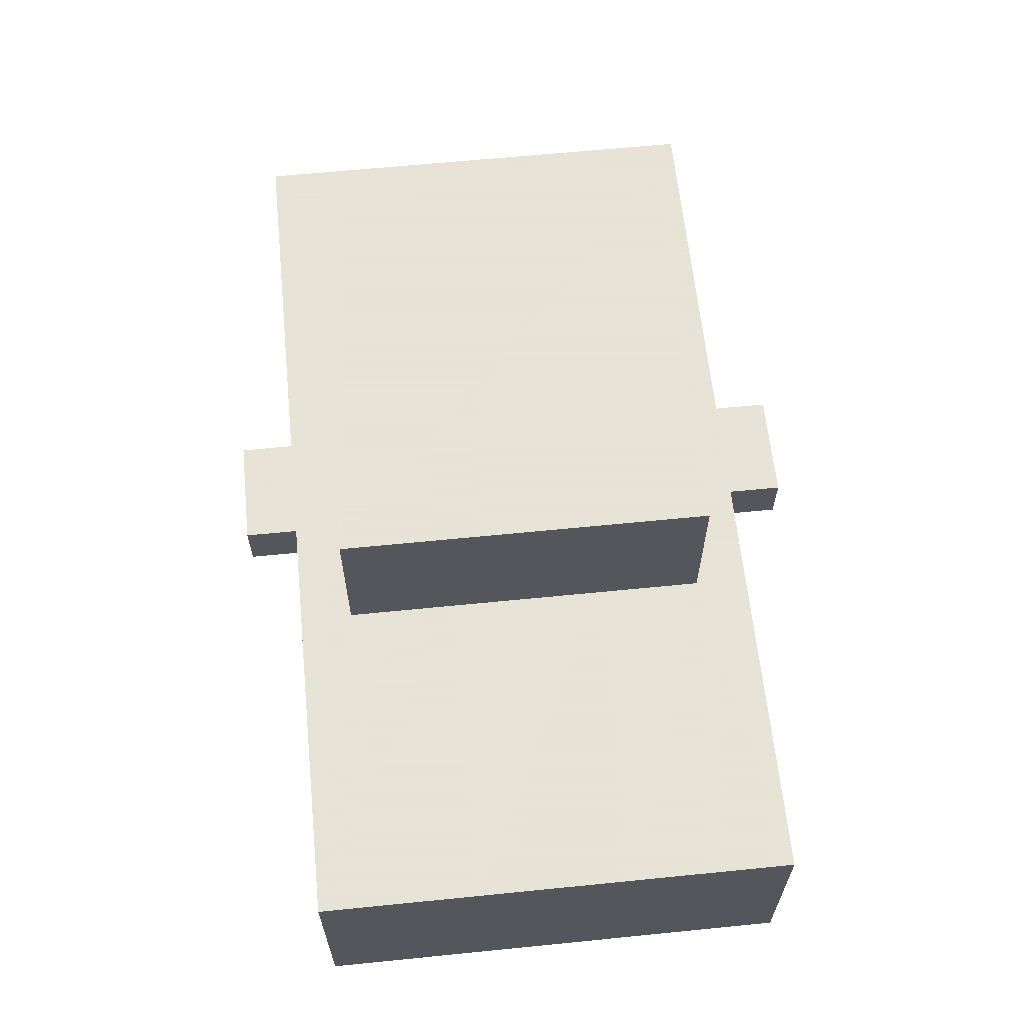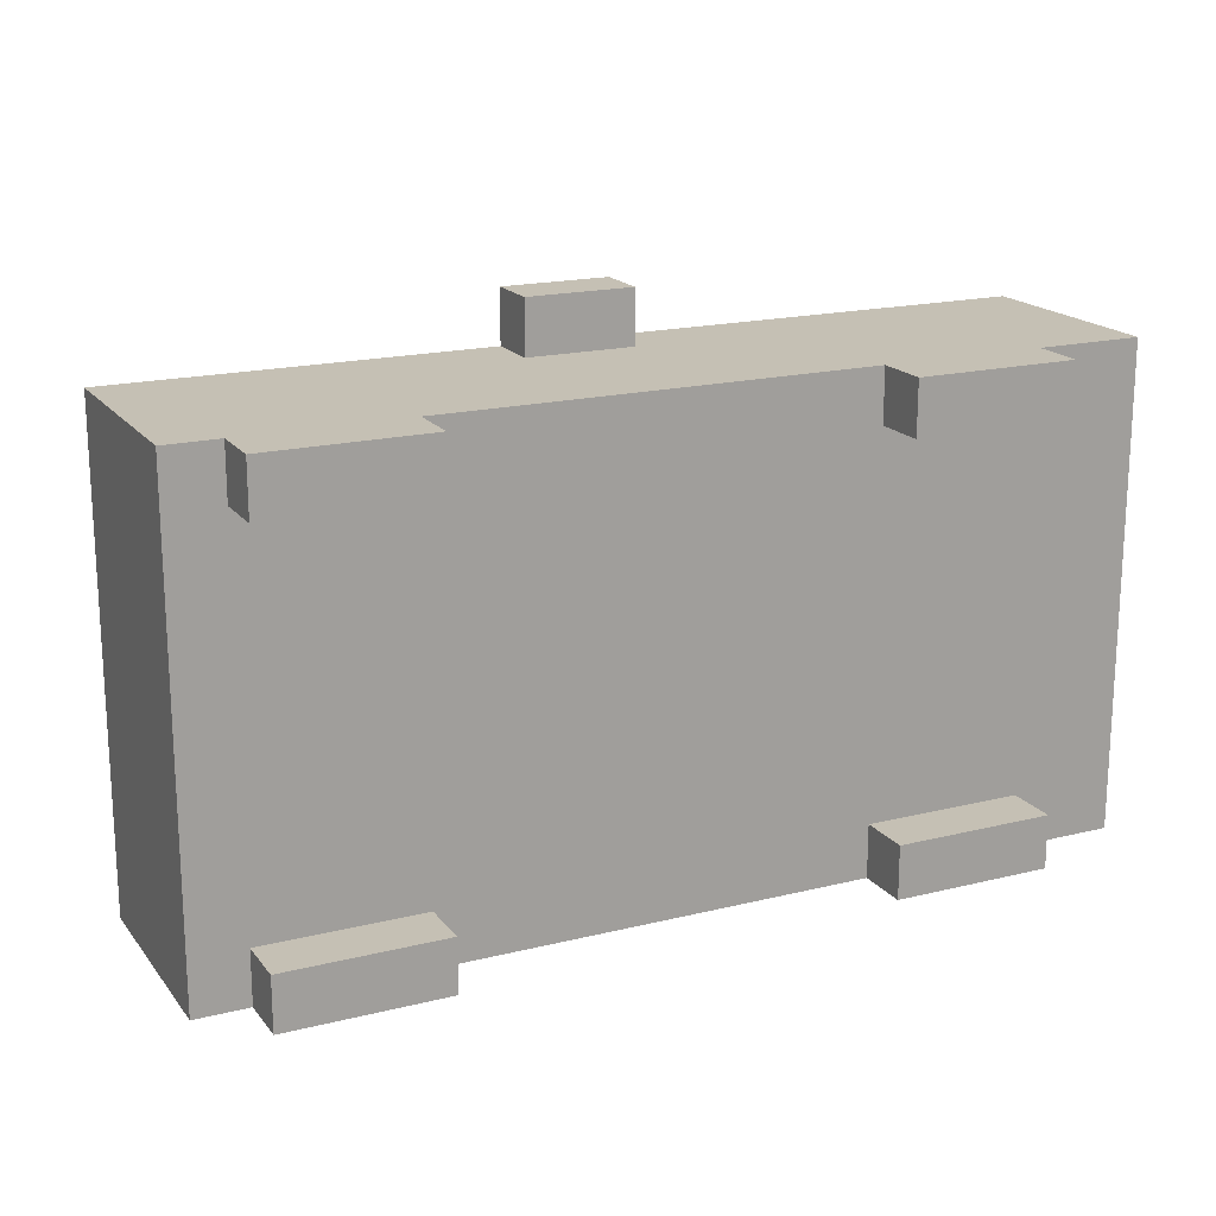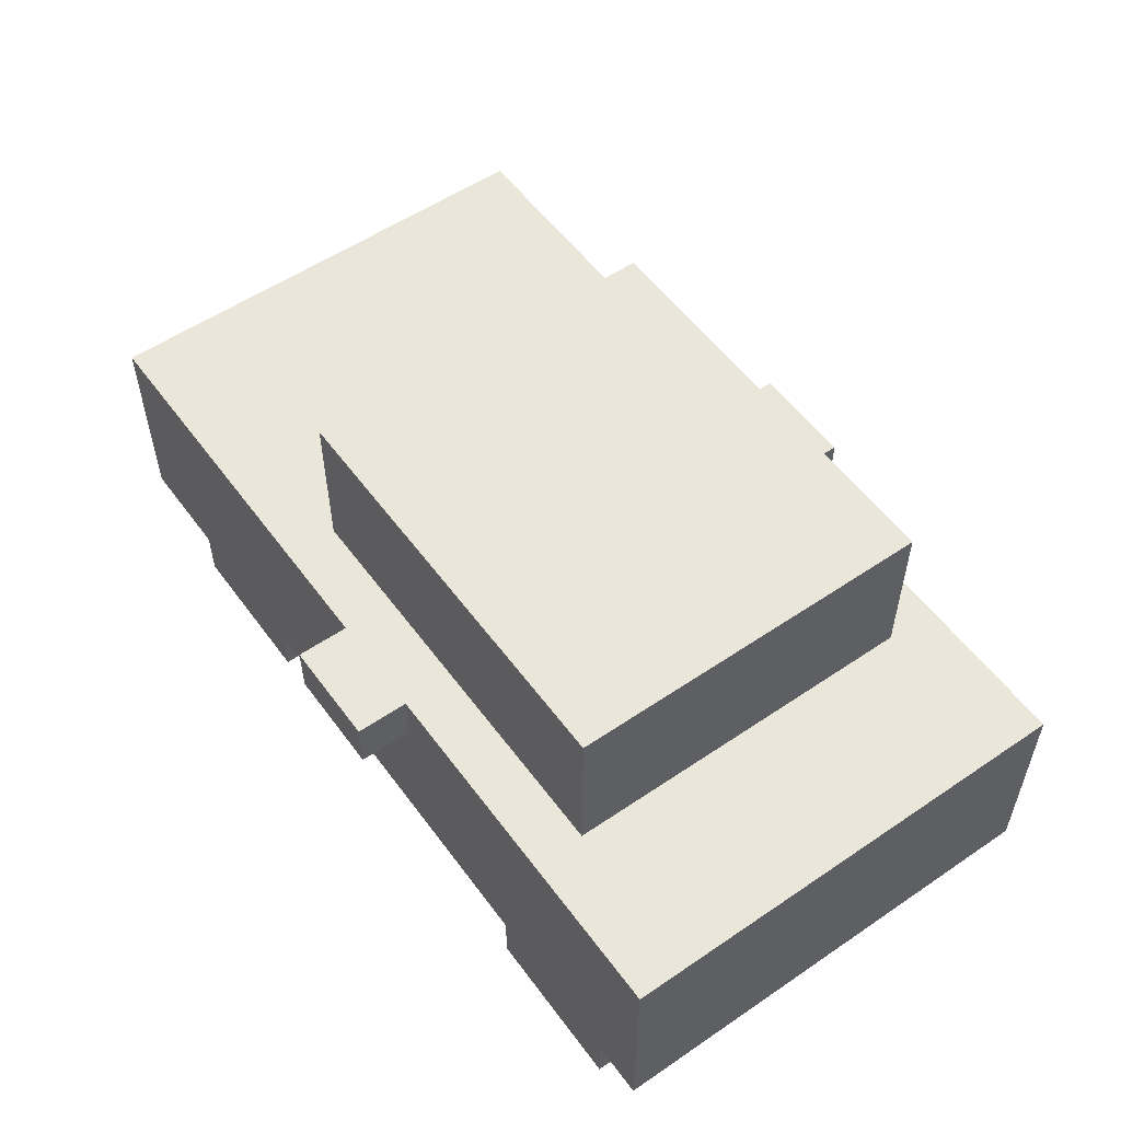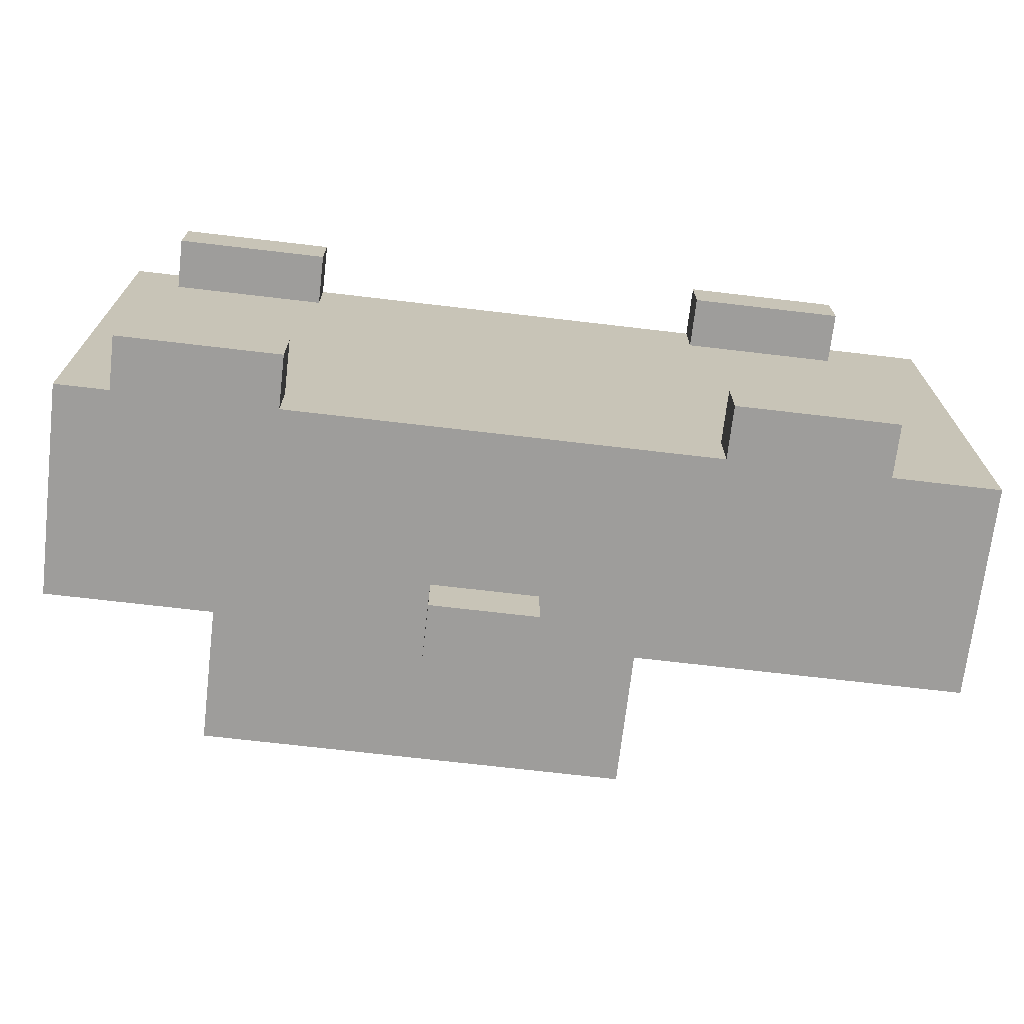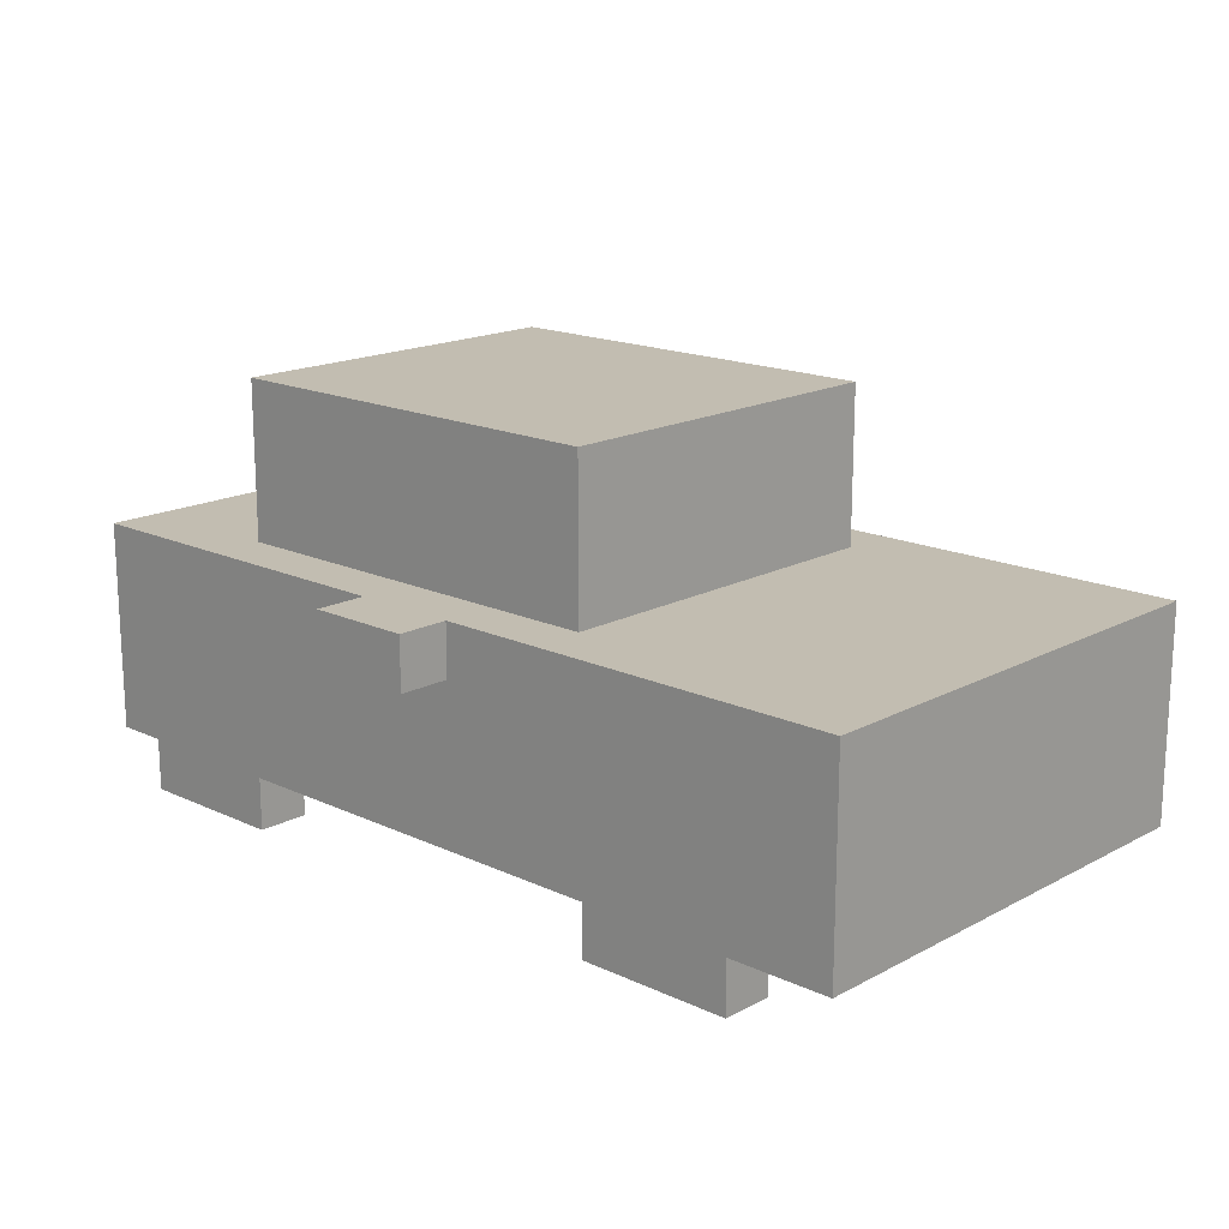
<metadata>
{"format":"obj","ext":"obj","renderer":"f3d","projection":"perspective","resolution":1024,"background":"white","views":[{"elev":62.8,"azim":84.2,"up":"+Y"},{"elev":18.2,"azim":-25.7,"up":"+Z"},{"elev":54.9,"azim":-125.7,"up":"+Y"},{"elev":-70.7,"azim":-6.7,"up":"+Z"},{"elev":16.9,"azim":43.1,"up":"+Y"}]}
</metadata>
<code>
o
v -0.8 0.1 0.5
v -0.8 0.1 -0.4
v -0.8 0.2 0.5
v -0.8 0.2 -0.4
v -0.8 0.3 0.5
v -0.8 0.3 0.2
v -0.8 0.3 -0.1
v -0.8 0.3 -0.4
v -0.8 0.5 0.5
v -0.8 0.5 0.2
v -0.8 0.5 -0.1
v -0.8 0.5 -0.4
v -0.7 0 0.5
v -0.7 0 0.4
v -0.7 0 -0.3
v -0.7 0 -0.4
v -0.7 0.1 0.5
v -0.7 0.1 0.4
v -0.7 0.1 -0.3
v -0.7 0.1 -0.4
v -0.5 0.5 0.4
v -0.5 0.5 0.3
v -0.5 0.5 0.2
v -0.5 0.5 -0.1
v -0.5 0.5 -0.3
v -0.5 0.7 0.3
v -0.5 0.7 -0.1
v -0.5 0.8 0.4
v -0.5 0.8 -0.3
v -0.1 0.4 0.6
v -0.1 0.4 0.5
v -0.1 0.4 -0.4
v -0.1 0.4 -0.5
v -0.1 0.5 0.6
v -0.1 0.5 0.5
v -0.1 0.5 -0.4
v -0.1 0.5 -0.5
v 0.1 0.5 0.3
v 0.1 0.5 0.2
v 0.1 0.5 -0.1
v 0.1 0.7 0.3
v 0.1 0.7 -0.1
v 0.4 0 0.5
v 0.4 0 0.4
v 0.4 0 -0.3
v 0.4 0 -0.4
v 0.4 0.1 0.5
v 0.4 0.1 0.4
v 0.4 0.1 -0.3
v 0.4 0.1 -0.4
v -0.4 0 0.5
v -0.4 0 0.4
v -0.4 0 -0.3
v -0.4 0 -0.4
v -0.4 0.1 0.5
v -0.4 0.1 0.4
v -0.4 0.1 -0.3
v -0.4 0.1 -0.4
v -0.4 0.5 0.3
v -0.4 0.5 0.2
v -0.4 0.5 -0.1
v -0.4 0.7 0.3
v -0.4 0.7 -0.1
v 0.1 0.4 0.6
v 0.1 0.4 0.5
v 0.1 0.4 -0.4
v 0.1 0.4 -0.5
v 0.1 0.5 0.6
v 0.1 0.5 0.5
v 0.1 0.5 -0.4
v 0.1 0.5 -0.5
v 0.3 0.5 0.4
v 0.3 0.5 0.3
v 0.3 0.5 0.2
v 0.3 0.5 -0.1
v 0.3 0.5 -0.2
v 0.3 0.5 -0.3
v 0.3 0.7 0.3
v 0.3 0.7 -0.2
v 0.3 0.8 0.4
v 0.3 0.8 -0.3
v 0.7 0 0.5
v 0.7 0 0.4
v 0.7 0 -0.3
v 0.7 0 -0.4
v 0.7 0.1 0.5
v 0.7 0.1 0.4
v 0.7 0.1 -0.3
v 0.7 0.1 -0.4
v 0.9 0.1 0.5
v 0.9 0.1 -0.4
v 0.9 0.2 0.5
v 0.9 0.2 -0.4
v 0.9 0.3 0.5
v 0.9 0.3 0.4
v 0.9 0.3 0.3
v 0.9 0.3 0.2
v 0.9 0.3 -0.1
v 0.9 0.3 -0.2
v 0.9 0.3 -0.3
v 0.9 0.3 -0.4
v 0.9 0.4 0.4
v 0.9 0.4 0.3
v 0.9 0.4 -0.2
v 0.9 0.4 -0.3
v 0.9 0.5 0.5
v 0.9 0.5 0.2
v 0.9 0.5 -0.1
v 0.9 0.5 -0.4
v -0.1 0.4 0.6
v -0.1 0.5 0.6
v 0.1 0.4 0.6
v 0.1 0.5 0.6
v -0.8 0.1 0.5
v -0.8 0.2 0.5
v -0.8 0.3 0.5
v -0.8 0.5 0.5
v -0.7 0 0.5
v -0.7 0.1 0.5
v -0.7 0.2 0.5
v -0.7 0.3 0.5
v -0.6 0.1 0.5
v -0.6 0.2 0.5
v -0.5 0.1 0.5
v -0.5 0.2 0.5
v -0.4 0 0.5
v -0.4 0.1 0.5
v -0.4 0.2 0.5
v -0.4 0.3 0.5
v -0.1 0.4 0.5
v -0.1 0.5 0.5
v 0.1 0.4 0.5
v 0.1 0.5 0.5
v 0.4 0 0.5
v 0.4 0.1 0.5
v 0.4 0.2 0.5
v 0.4 0.3 0.5
v 0.5 0.1 0.5
v 0.5 0.2 0.5
v 0.6 0.1 0.5
v 0.6 0.2 0.5
v 0.7 0 0.5
v 0.7 0.1 0.5
v 0.7 0.2 0.5
v 0.7 0.3 0.5
v 0.9 0.1 0.5
v 0.9 0.2 0.5
v 0.9 0.3 0.5
v 0.9 0.5 0.5
v -0.5 0.5 0.4
v -0.5 0.8 0.4
v -0.4 0.5 0.4
v -0.4 0.7 0.4
v -0.3 0.5 0.4
v -0.3 0.7 0.4
v -0.2 0.5 0.4
v -0.2 0.7 0.4
v 0.1 0.5 0.4
v 0.1 0.7 0.4
v 0.3 0.5 0.4
v 0.3 0.8 0.4
v -0.4 0.5 -0.1
v -0.4 0.7 -0.1
v -0.3 0.5 -0.1
v -0.3 0.7 -0.1
v -0.2 0.5 -0.1
v -0.2 0.7 -0.1
v 0.1 0.5 -0.1
v 0.1 0.7 -0.1
v -0.7 0 -0.3
v -0.7 0.1 -0.3
v -0.4 0 -0.3
v -0.4 0.1 -0.3
v 0.4 0 -0.3
v 0.4 0.1 -0.3
v 0.7 0 -0.3
v 0.7 0.1 -0.3
v -0.7 0 0.4
v -0.7 0.1 0.4
v -0.4 0 0.4
v -0.4 0.1 0.4
v 0.4 0 0.4
v 0.4 0.1 0.4
v 0.7 0 0.4
v 0.7 0.1 0.4
v -0.4 0.5 0.3
v -0.4 0.7 0.3
v -0.3 0.5 0.3
v -0.3 0.7 0.3
v -0.2 0.5 0.3
v -0.2 0.7 0.3
v 0.1 0.5 0.3
v 0.1 0.7 0.3
v -0.5 0.5 -0.3
v -0.5 0.8 -0.3
v -0.4 0.5 -0.3
v -0.4 0.7 -0.3
v -0.3 0.5 -0.3
v -0.3 0.7 -0.3
v -0.2 0.5 -0.3
v -0.2 0.7 -0.3
v 0.1 0.5 -0.3
v 0.1 0.7 -0.3
v 0.3 0.5 -0.3
v 0.3 0.8 -0.3
v -0.8 0.1 -0.4
v -0.8 0.2 -0.4
v -0.8 0.3 -0.4
v -0.8 0.5 -0.4
v -0.7 0 -0.4
v -0.7 0.1 -0.4
v -0.7 0.2 -0.4
v -0.7 0.3 -0.4
v -0.6 0.1 -0.4
v -0.6 0.2 -0.4
v -0.5 0.1 -0.4
v -0.5 0.2 -0.4
v -0.4 0 -0.4
v -0.4 0.1 -0.4
v -0.4 0.2 -0.4
v -0.4 0.3 -0.4
v -0.1 0.4 -0.4
v -0.1 0.5 -0.4
v 0.1 0.4 -0.4
v 0.1 0.5 -0.4
v 0.4 0 -0.4
v 0.4 0.1 -0.4
v 0.4 0.2 -0.4
v 0.4 0.3 -0.4
v 0.5 0.1 -0.4
v 0.5 0.2 -0.4
v 0.6 0.1 -0.4
v 0.6 0.2 -0.4
v 0.7 0 -0.4
v 0.7 0.1 -0.4
v 0.7 0.2 -0.4
v 0.7 0.3 -0.4
v 0.9 0.1 -0.4
v 0.9 0.2 -0.4
v 0.9 0.3 -0.4
v 0.9 0.5 -0.4
v -0.1 0.4 -0.5
v -0.1 0.5 -0.5
v 0.1 0.4 -0.5
v 0.1 0.5 -0.5
v -0.7 0 0.5
v -0.4 0 0.5
v 0.4 0 0.5
v 0.7 0 0.5
v -0.7 0 0.4
v -0.4 0 0.4
v 0.4 0 0.4
v 0.7 0 0.4
v -0.7 0 -0.3
v -0.4 0 -0.3
v 0.4 0 -0.3
v 0.7 0 -0.3
v -0.7 0 -0.4
v -0.4 0 -0.4
v 0.4 0 -0.4
v 0.7 0 -0.4
v -0.8 0.1 0.5
v -0.7 0.1 0.5
v -0.4 0.1 0.5
v 0.4 0.1 0.5
v 0.7 0.1 0.5
v 0.9 0.1 0.5
v -0.7 0.1 0.4
v -0.4 0.1 0.4
v 0.4 0.1 0.4
v 0.7 0.1 0.4
v -0.7 0.1 -0.3
v -0.4 0.1 -0.3
v 0.4 0.1 -0.3
v 0.7 0.1 -0.3
v -0.8 0.1 -0.4
v -0.7 0.1 -0.4
v -0.4 0.1 -0.4
v 0.4 0.1 -0.4
v 0.7 0.1 -0.4
v 0.9 0.1 -0.4
v -0.1 0.4 0.6
v 0.1 0.4 0.6
v -0.1 0.4 0.5
v 0.1 0.4 0.5
v -0.1 0.4 -0.4
v 0.1 0.4 -0.4
v -0.1 0.4 -0.5
v 0.1 0.4 -0.5
v -0.4 0.7 0.3
v -0.3 0.7 0.3
v -0.2 0.7 0.3
v 0.1 0.7 0.3
v -0.4 0.7 -0.1
v -0.3 0.7 -0.1
v -0.2 0.7 -0.1
v 0.1 0.7 -0.1
v -0.1 0.5 0.6
v 0.1 0.5 0.6
v -0.8 0.5 0.5
v -0.1 0.5 0.5
v 0.1 0.5 0.5
v 0.9 0.5 0.5
v -0.5 0.5 0.4
v -0.4 0.5 0.4
v -0.3 0.5 0.4
v -0.2 0.5 0.4
v 0.1 0.5 0.4
v 0.3 0.5 0.4
v -0.5 0.5 0.3
v -0.4 0.5 0.3
v -0.3 0.5 0.3
v -0.2 0.5 0.3
v 0.1 0.5 0.3
v 0.3 0.5 0.3
v -0.8 0.5 0.2
v -0.5 0.5 0.2
v -0.4 0.5 0.2
v 0.1 0.5 0.2
v 0.3 0.5 0.2
v 0.9 0.5 0.2
v -0.8 0.5 -0.1
v -0.5 0.5 -0.1
v -0.4 0.5 -0.1
v -0.3 0.5 -0.1
v -0.2 0.5 -0.1
v 0.1 0.5 -0.1
v 0.3 0.5 -0.1
v 0.9 0.5 -0.1
v 0.3 0.5 -0.2
v -0.5 0.5 -0.3
v -0.4 0.5 -0.3
v -0.3 0.5 -0.3
v -0.2 0.5 -0.3
v 0.1 0.5 -0.3
v 0.3 0.5 -0.3
v -0.8 0.5 -0.4
v -0.1 0.5 -0.4
v 0.1 0.5 -0.4
v 0.9 0.5 -0.4
v -0.1 0.5 -0.5
v 0.1 0.5 -0.5
v -0.5 0.8 0.4
v 0.3 0.8 0.4
v -0.5 0.8 -0.3
v 0.3 0.8 -0.3
f 3 2 1
f 4 2 3
f 5 4 3
f 6 4 5
f 7 4 6
f 8 4 7
f 9 6 5
f 10 7 6
f 10 6 9
f 11 8 7
f 11 7 10
f 12 8 11
f 17 14 13
f 18 14 17
f 19 16 15
f 20 16 19
f 26 22 21
f 26 23 22
f 26 24 23
f 27 25 24
f 27 24 26
f 28 26 21
f 28 27 26
f 29 25 27
f 29 27 28
f 34 31 30
f 35 31 34
f 36 33 32
f 37 33 36
f 41 39 38
f 41 40 39
f 42 40 41
f 47 44 43
f 48 44 47
f 49 46 45
f 50 46 49
f 51 52 55
f 55 52 56
f 53 54 57
f 57 54 58
f 59 60 62
f 60 61 62
f 62 61 63
f 64 65 68
f 68 65 69
f 66 67 70
f 70 67 71
f 72 73 78
f 73 74 78
f 75 76 78
f 74 75 78
f 76 77 79
f 78 76 79
f 72 78 80
f 78 79 80
f 79 77 81
f 80 79 81
f 82 83 86
f 86 83 87
f 84 85 88
f 88 85 89
f 90 91 92
f 92 91 93
f 92 93 94
f 94 93 95
f 95 93 96
f 96 93 97
f 97 93 98
f 98 93 99
f 99 93 100
f 100 93 101
f 94 95 102
f 95 96 102
f 96 97 103
f 102 96 103
f 98 99 104
f 99 100 104
f 100 101 105
f 104 100 105
f 94 102 106
f 102 103 106
f 97 98 107
f 106 103 107
f 103 97 107
f 98 104 108
f 107 98 108
f 104 105 108
f 105 101 109
f 108 105 109
f 112 111 110
f 113 111 112
f 119 115 114
f 120 116 115
f 120 115 119
f 121 117 116
f 121 116 120
f 122 120 119
f 122 119 118
f 122 121 120
f 123 121 122
f 124 122 118
f 124 123 122
f 125 121 123
f 125 123 124
f 126 124 118
f 126 125 124
f 127 125 126
f 128 121 125
f 128 125 127
f 129 117 121
f 129 121 128
f 130 117 129
f 131 117 130
f 132 130 129
f 135 128 127
f 136 129 128
f 136 128 135
f 137 133 132
f 137 129 136
f 137 132 129
f 138 136 135
f 138 135 134
f 138 137 136
f 139 137 138
f 140 138 134
f 140 139 138
f 141 137 139
f 141 139 140
f 142 140 134
f 142 141 140
f 143 141 142
f 144 137 141
f 144 141 143
f 145 133 137
f 145 137 144
f 146 144 143
f 147 145 144
f 147 144 146
f 148 133 145
f 148 145 147
f 149 133 148
f 152 151 150
f 153 151 152
f 154 153 152
f 155 151 153
f 155 153 154
f 156 155 154
f 157 151 155
f 157 155 156
f 158 157 156
f 159 151 157
f 159 157 158
f 160 159 158
f 161 151 159
f 161 159 160
f 164 163 162
f 165 163 164
f 166 165 164
f 167 165 166
f 168 167 166
f 169 167 168
f 172 171 170
f 173 171 172
f 176 175 174
f 177 175 176
f 178 179 180
f 180 179 181
f 182 183 184
f 184 183 185
f 186 187 188
f 188 187 189
f 188 189 190
f 190 189 191
f 190 191 192
f 192 191 193
f 194 195 196
f 196 195 197
f 196 197 198
f 197 195 199
f 198 197 199
f 198 199 200
f 199 195 201
f 200 199 201
f 200 201 202
f 201 195 203
f 202 201 203
f 202 203 204
f 203 195 205
f 204 203 205
f 206 207 211
f 207 208 212
f 211 207 212
f 208 209 213
f 212 208 213
f 211 212 214
f 210 211 214
f 212 213 214
f 214 213 215
f 210 214 216
f 214 215 216
f 215 213 217
f 216 215 217
f 210 216 218
f 216 217 218
f 218 217 219
f 217 213 220
f 219 217 220
f 213 209 221
f 220 213 221
f 221 209 222
f 222 209 223
f 221 222 224
f 219 220 227
f 220 221 228
f 227 220 228
f 224 225 229
f 228 221 229
f 221 224 229
f 227 228 230
f 226 227 230
f 228 229 230
f 230 229 231
f 226 230 232
f 230 231 232
f 231 229 233
f 232 231 233
f 226 232 234
f 232 233 234
f 234 233 235
f 233 229 236
f 235 233 236
f 229 225 237
f 236 229 237
f 235 236 238
f 236 237 239
f 238 236 239
f 237 225 240
f 239 237 240
f 240 225 241
f 242 243 244
f 244 243 245
f 250 247 246
f 251 247 250
f 252 249 248
f 253 249 252
f 258 255 254
f 259 255 258
f 260 257 256
f 261 257 260
f 268 263 262
f 269 265 264
f 270 265 269
f 271 267 266
f 272 270 269
f 272 271 270
f 272 268 262
f 272 269 268
f 273 271 272
f 274 271 273
f 275 267 271
f 275 271 274
f 276 272 262
f 277 272 276
f 278 274 273
f 279 274 278
f 280 267 275
f 281 267 280
f 284 283 282
f 285 283 284
f 288 287 286
f 289 287 288
f 294 291 290
f 294 293 292
f 294 292 291
f 295 293 294
f 296 293 295
f 297 293 296
f 298 299 301
f 301 299 302
f 300 301 304
f 302 303 304
f 301 302 304
f 304 303 305
f 305 303 306
f 306 303 307
f 307 303 308
f 308 303 309
f 300 304 310
f 309 303 315
f 300 310 316
f 316 310 317
f 313 314 318
f 311 312 318
f 312 313 318
f 318 314 319
f 315 303 320
f 320 303 321
f 316 317 322
f 322 317 323
f 318 319 324
f 324 319 325
f 325 319 326
f 326 319 327
f 320 321 328
f 328 321 329
f 328 329 330
f 322 323 331
f 330 329 336
f 334 335 337
f 335 336 337
f 322 331 337
f 331 332 337
f 333 334 337
f 332 333 337
f 337 336 338
f 338 336 339
f 336 329 340
f 339 336 340
f 338 339 341
f 341 339 342
f 343 344 345
f 345 344 346

</code>
